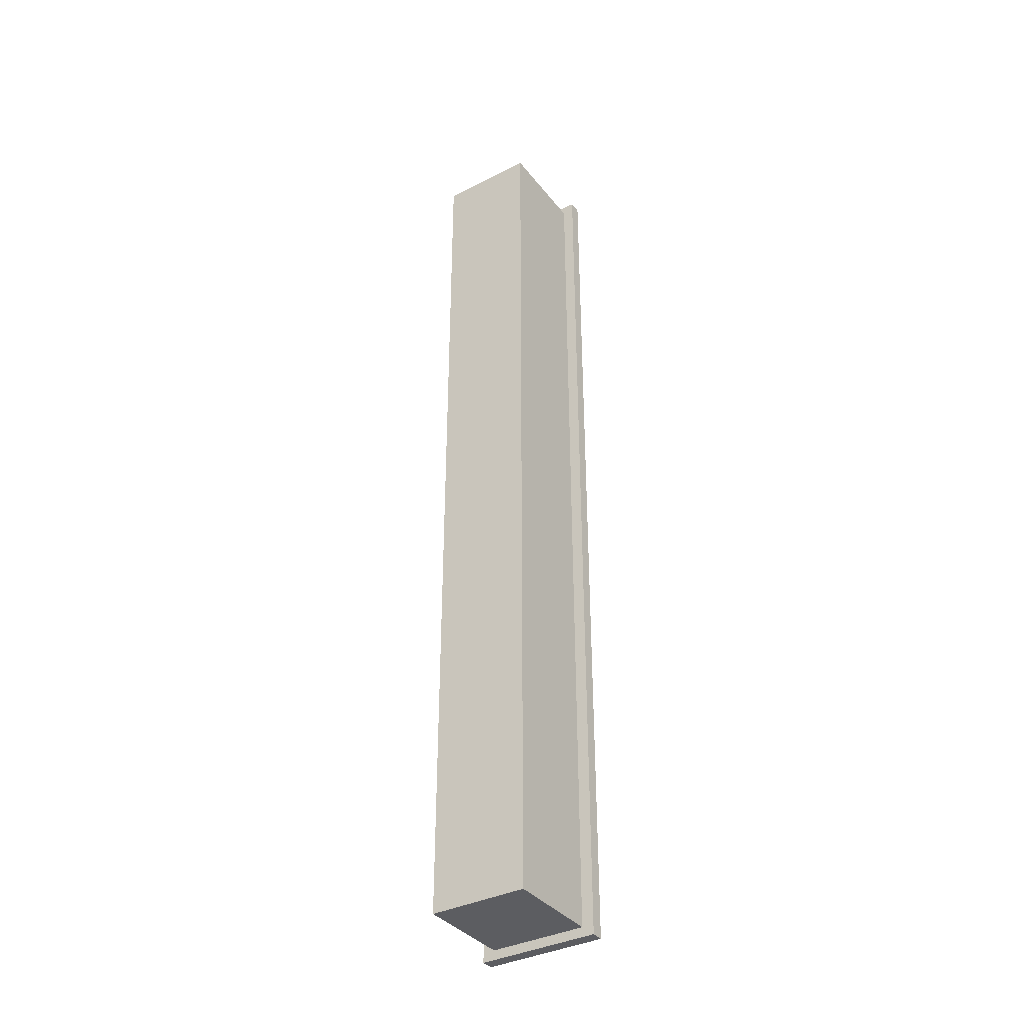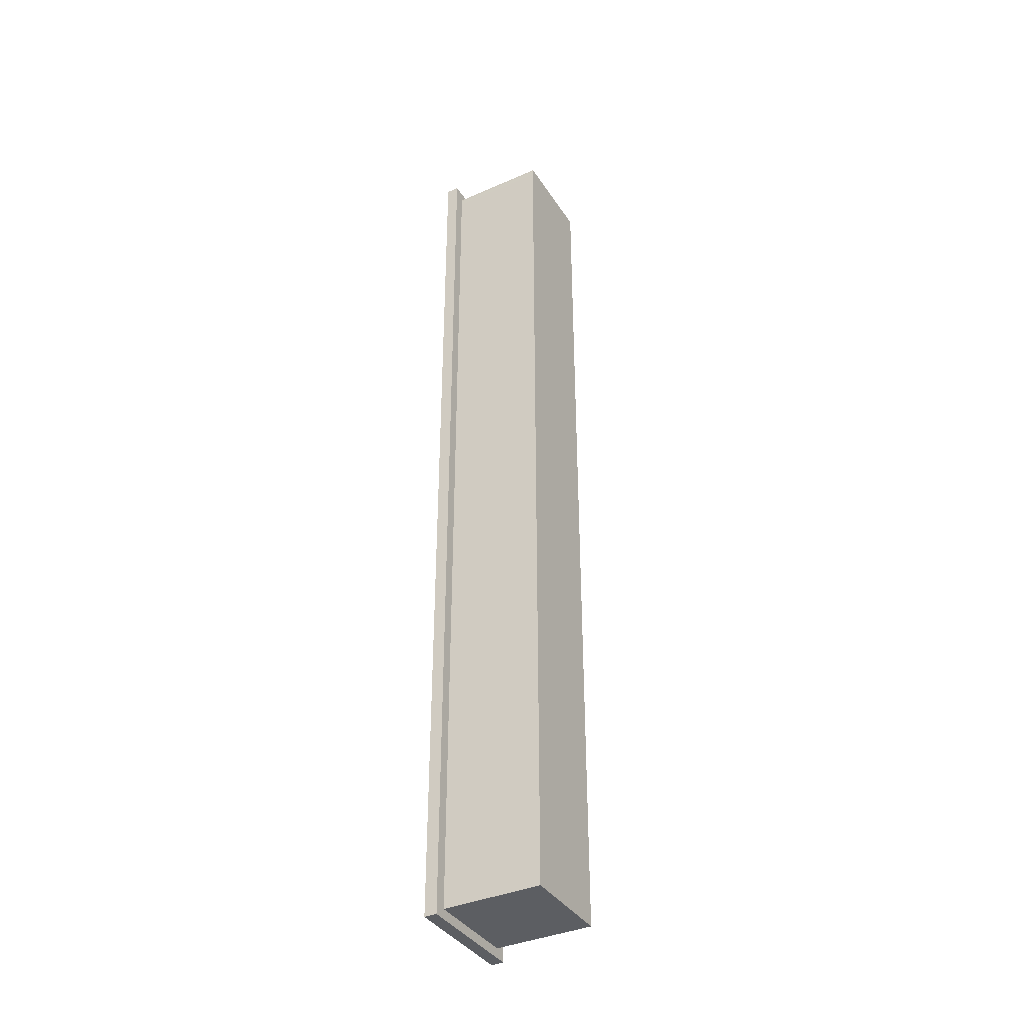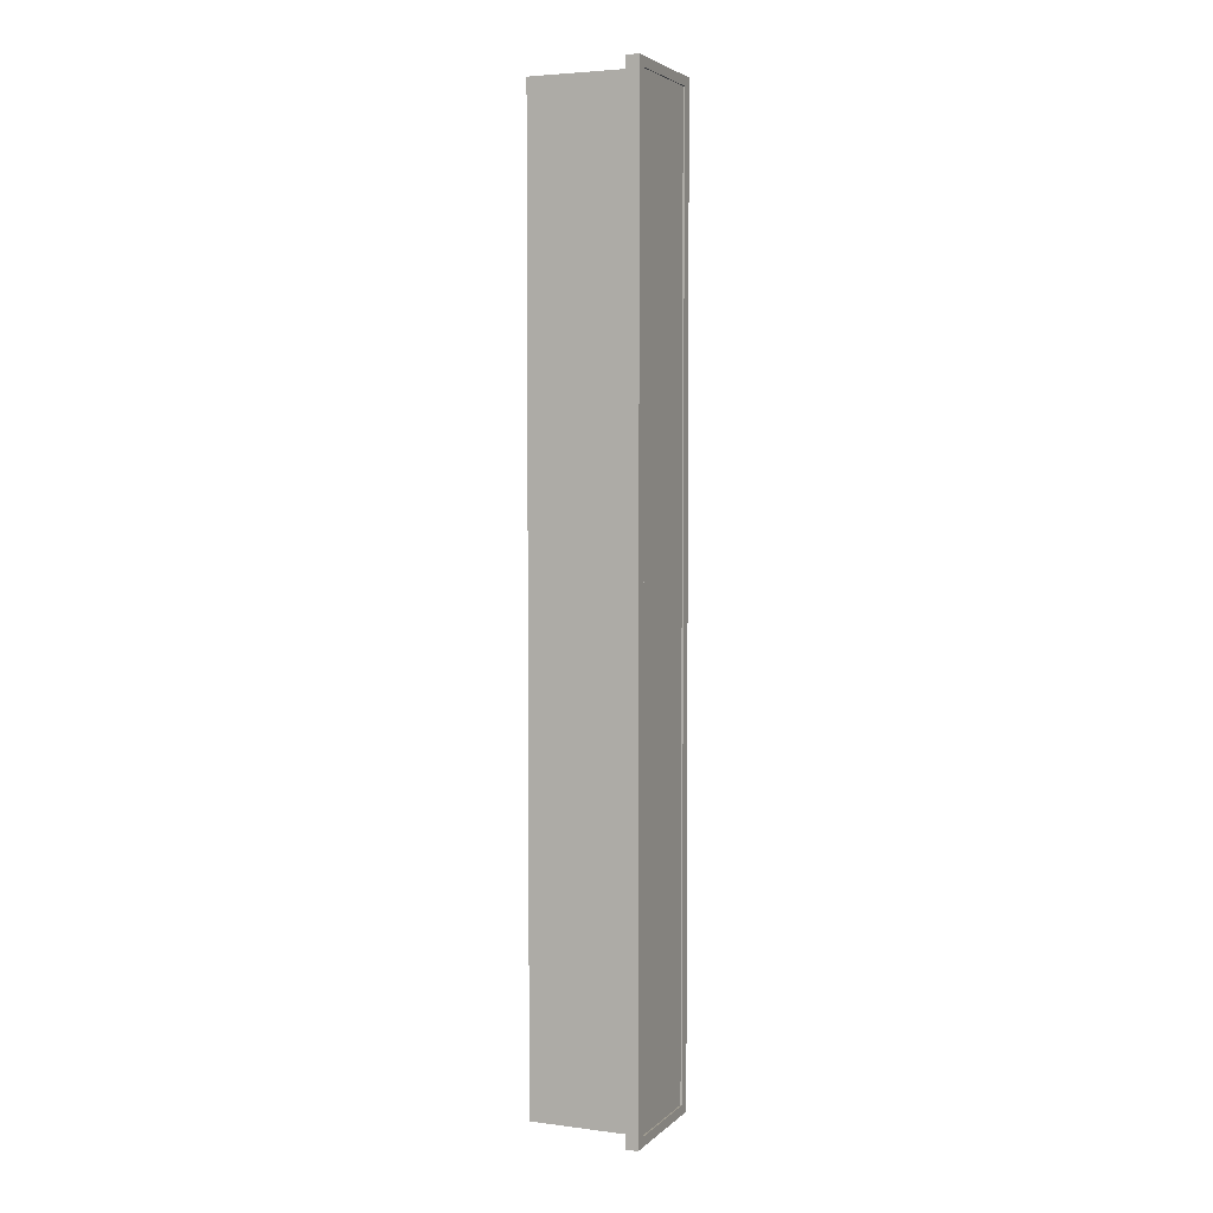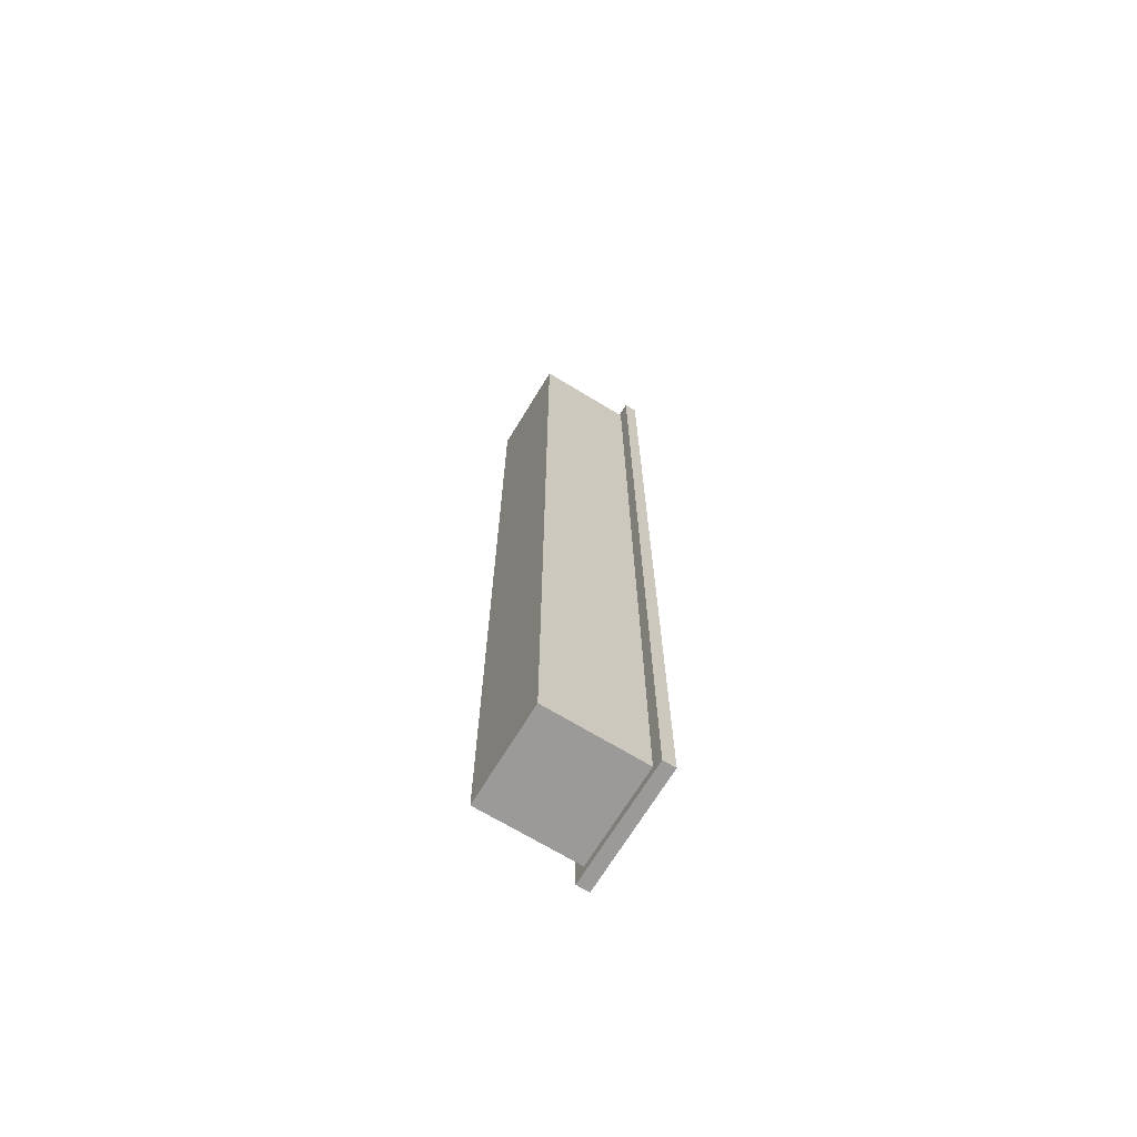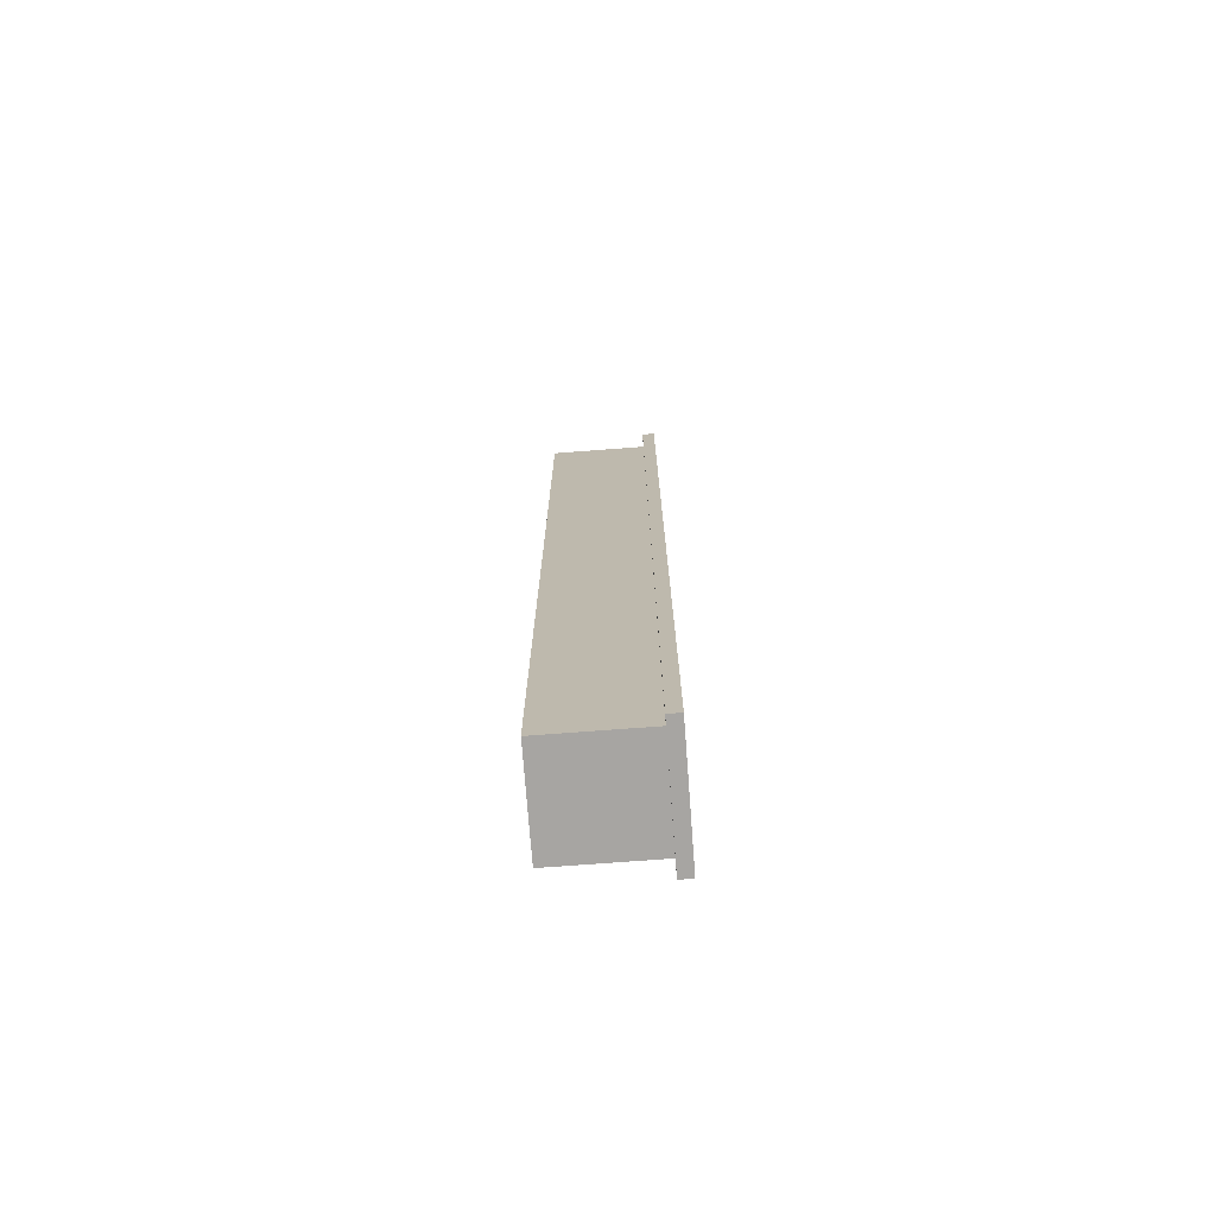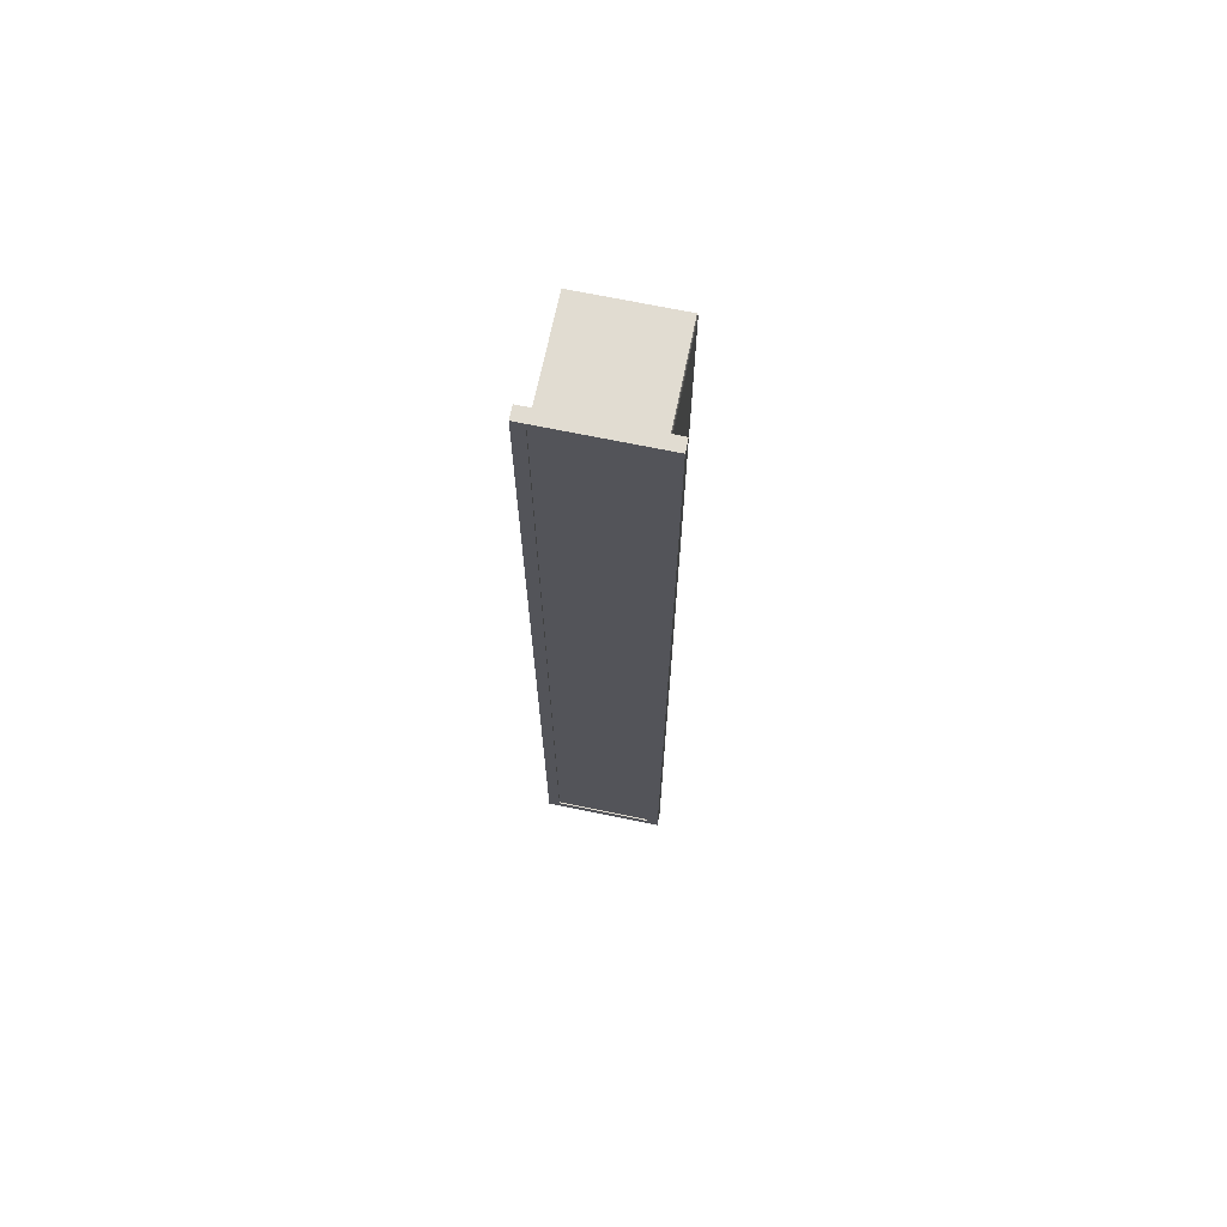
<metadata>
{"format":"obj","ext":"obj","renderer":"f3d","projection":"perspective","resolution":1024,"background":"white","views":[{"elev":-36.8,"azim":33.4,"up":"+Z"},{"elev":-37.8,"azim":-60.8,"up":"+Z"},{"elev":4.1,"azim":112.7,"up":"+Z"},{"elev":-69.5,"azim":58.7,"up":"+Z"},{"elev":-73.9,"azim":94.3,"up":"+Z"},{"elev":69.2,"azim":-168.3,"up":"+Z"}]}
</metadata>
<code>
o Cube.005_Cube.006
v 9.244 0 -5.698
v 9.244 0.6768 -5.698
v 9.91 0 0.7054
v 9.91 0.6768 0.7054
v 9.91 0 -5.698
v 9.91 0.6768 -5.698
v 9.162 0.6768 0.7709
v 9.162 0.6768 -5.763
v 9.991 0.6768 -5.763
v 9.991 0.6768 0.7709
v 9.162 0.7631 0.7709
v 9.162 0.7631 -5.763
v 9.991 0.7631 -5.763
v 9.991 0.7631 0.7709
v 9.242 0.7631 0.7064
v 9.242 0.7631 -5.699
v 9.912 0.7631 -5.699
v 9.912 0.7631 0.7064
v 9.25 0 0.7054
v 9.244 0 0.647
v 9.246 0 0.6883
v 9.244 0.6768 0.647
v 9.25 0.6768 0.7054
v 9.238 0.6768 0.7102
v 9.246 0.6768 0.6883
v 9.242 0.7531 0.7064
v 9.242 0.7531 -5.699
v 9.912 0.7531 -5.699
v 9.912 0.7531 0.7064
f 3 4 23 19
f 1 2 6 5
f 5 6 4 3
f 20 22 2 1
f 19 23 25 21
f 21 25 22 20
f 1 5 3 19 21 20
f 28 27 26 29
f 2 22 24 7 8
f 4 6 9 10
f 7 10 14 11
f 24 23 4 10 7
f 6 2 8 9
f 13 12 16 17
f 9 8 12 13
f 10 9 13 14
f 8 7 11 12
f 15 18 29 26
f 14 13 17 18
f 12 11 15 16
f 11 14 18 15
f 22 25 24
f 25 23 24
f 17 16 27 28
f 18 17 28 29
f 16 15 26 27

</code>
